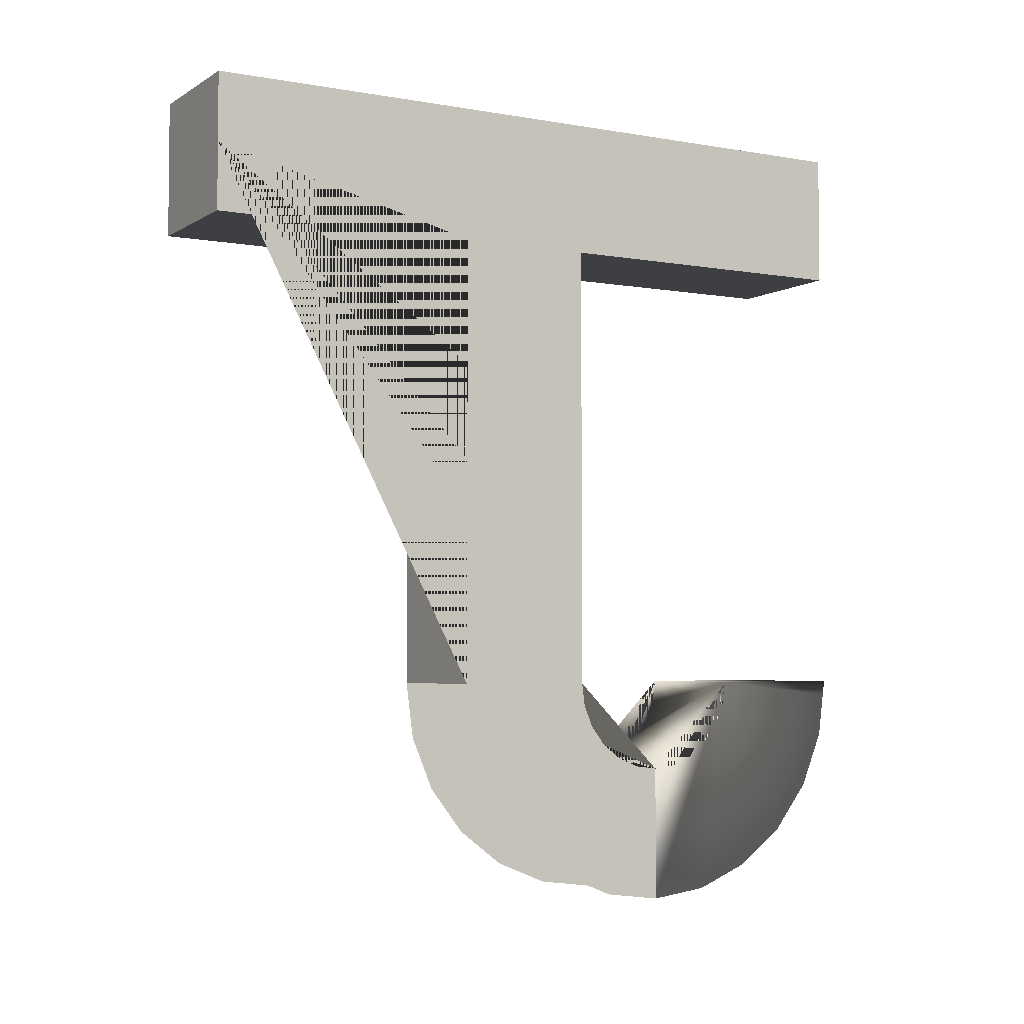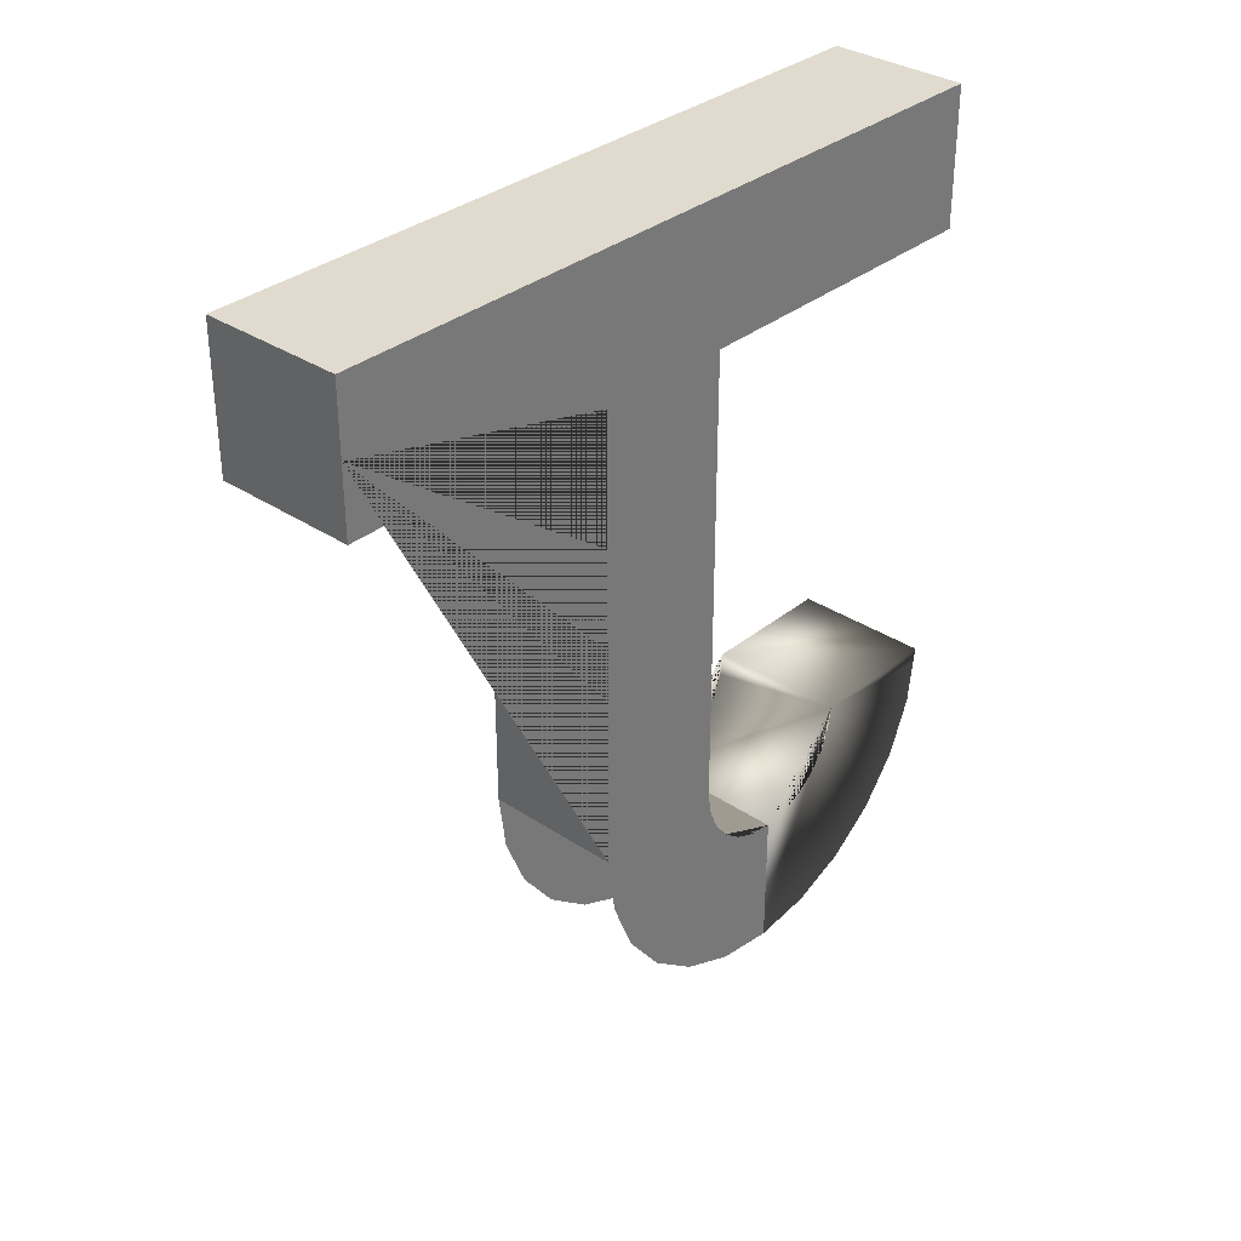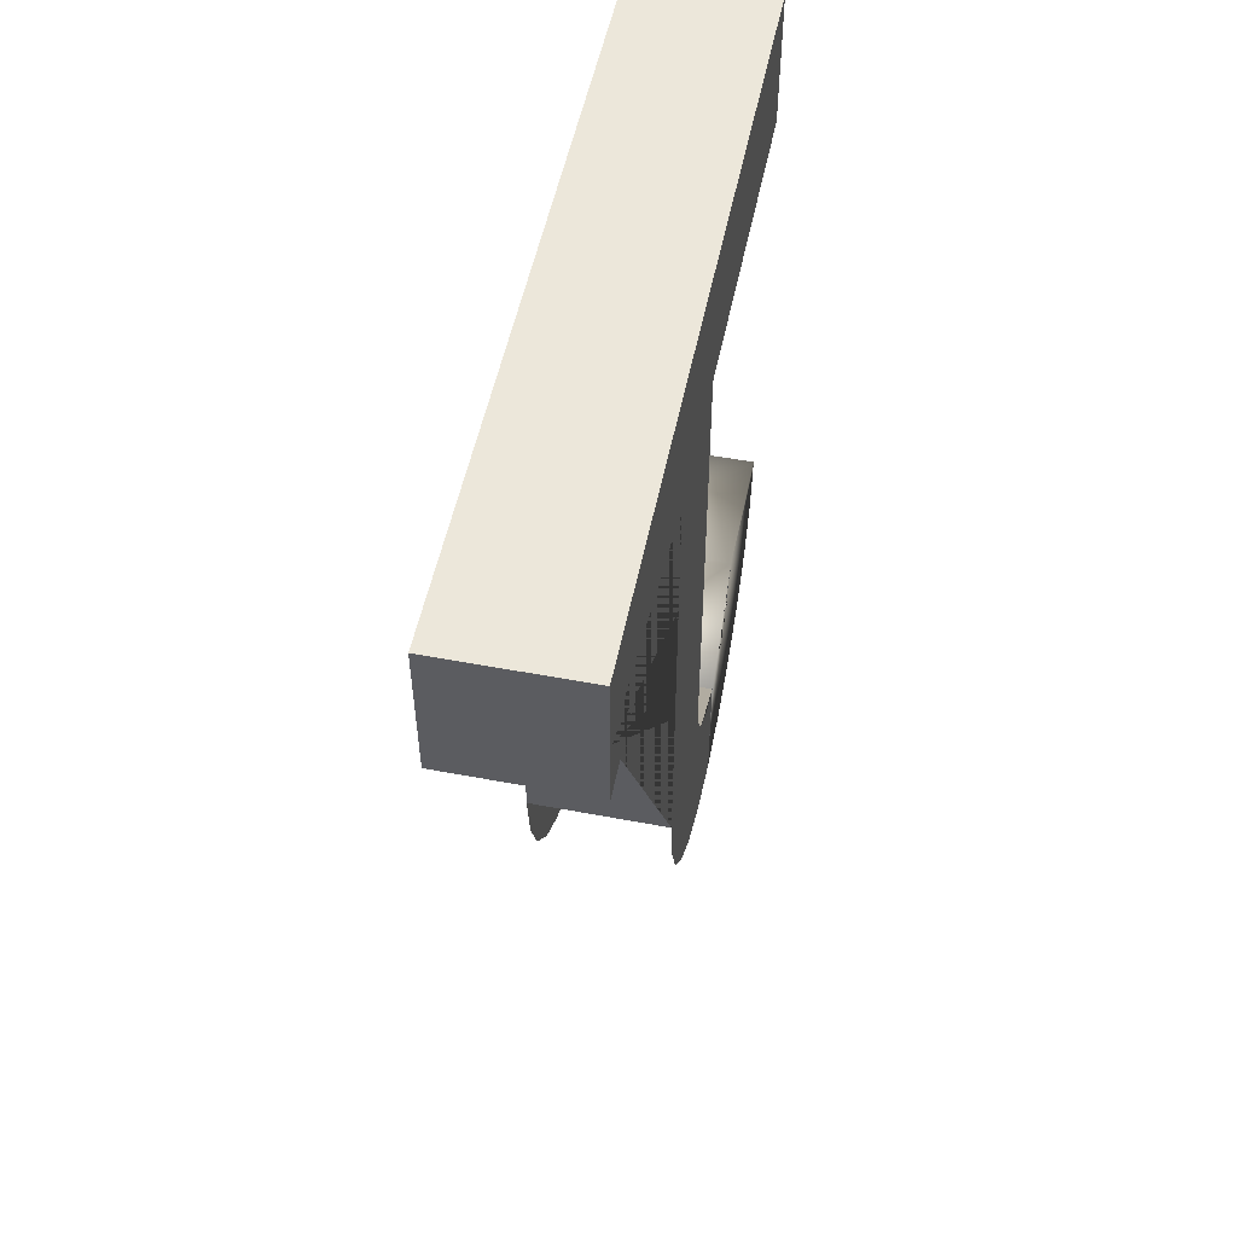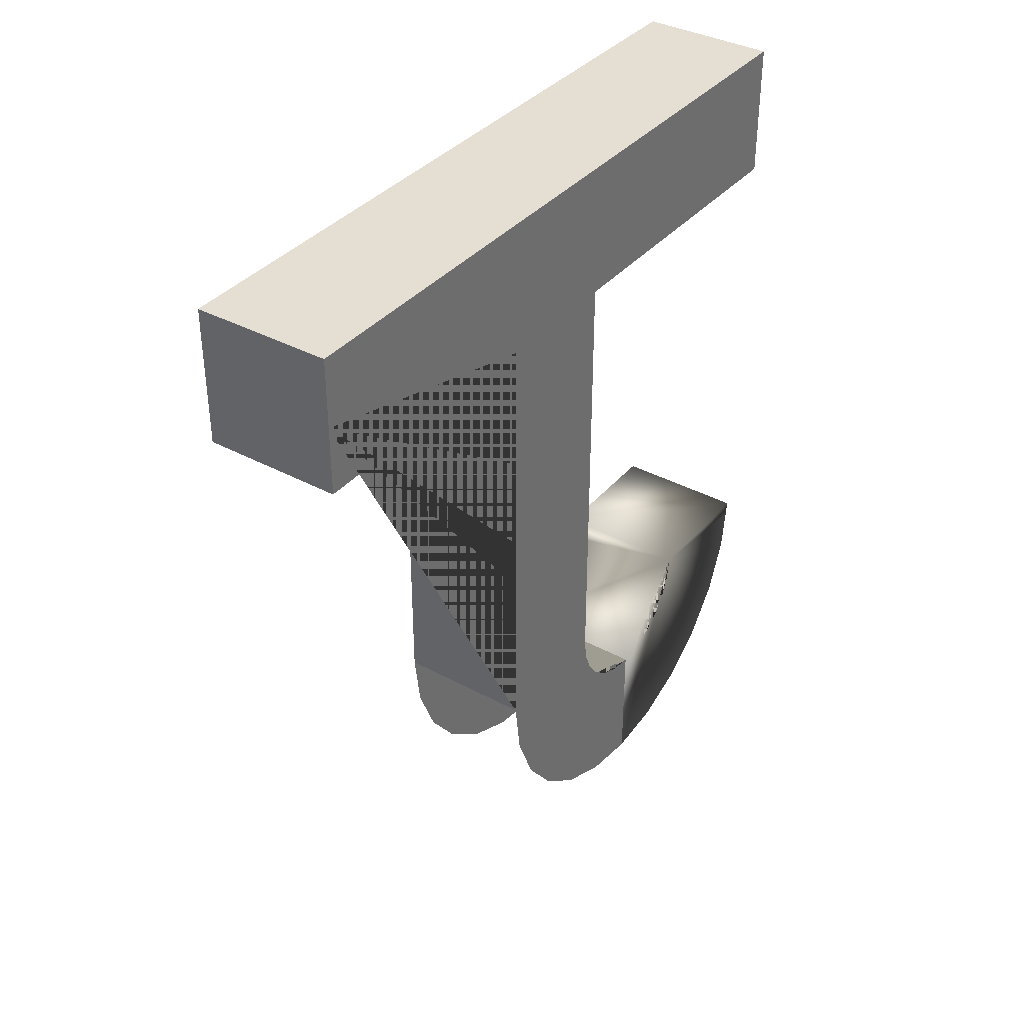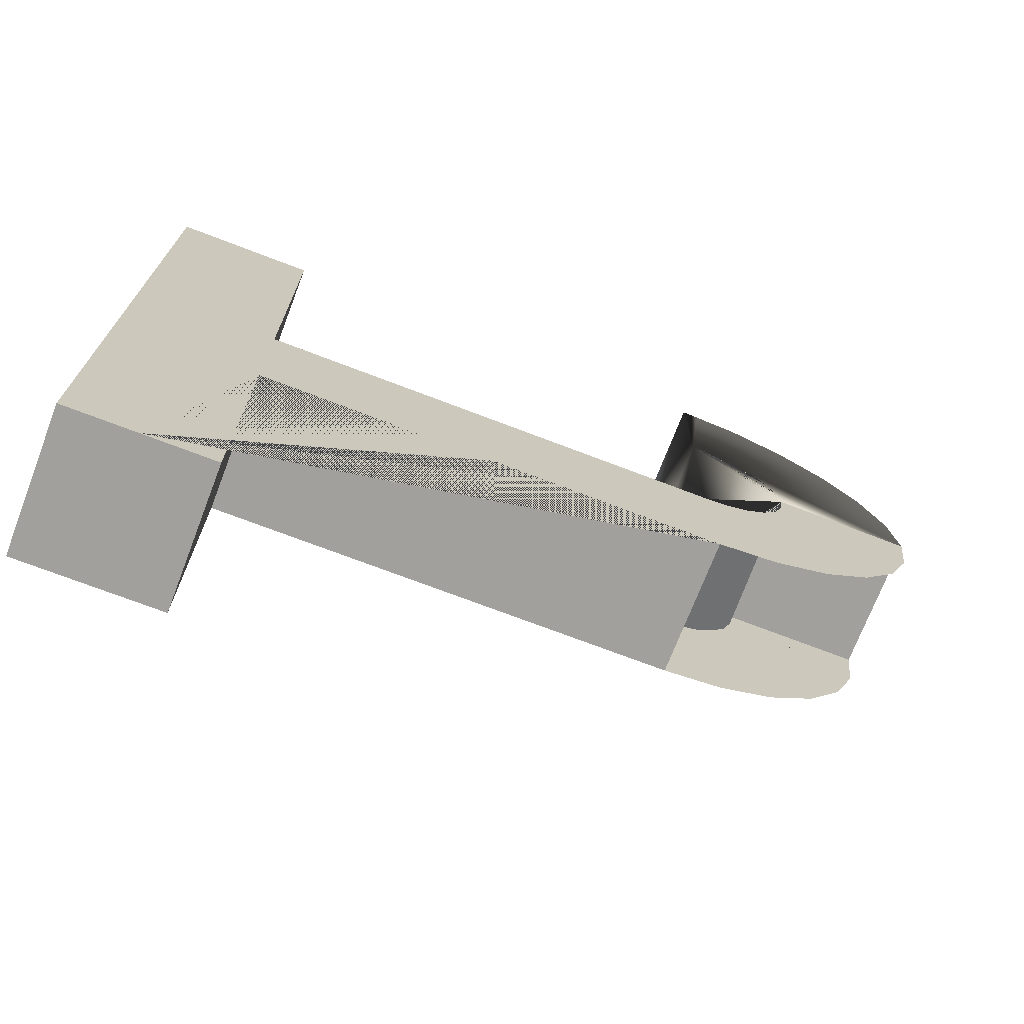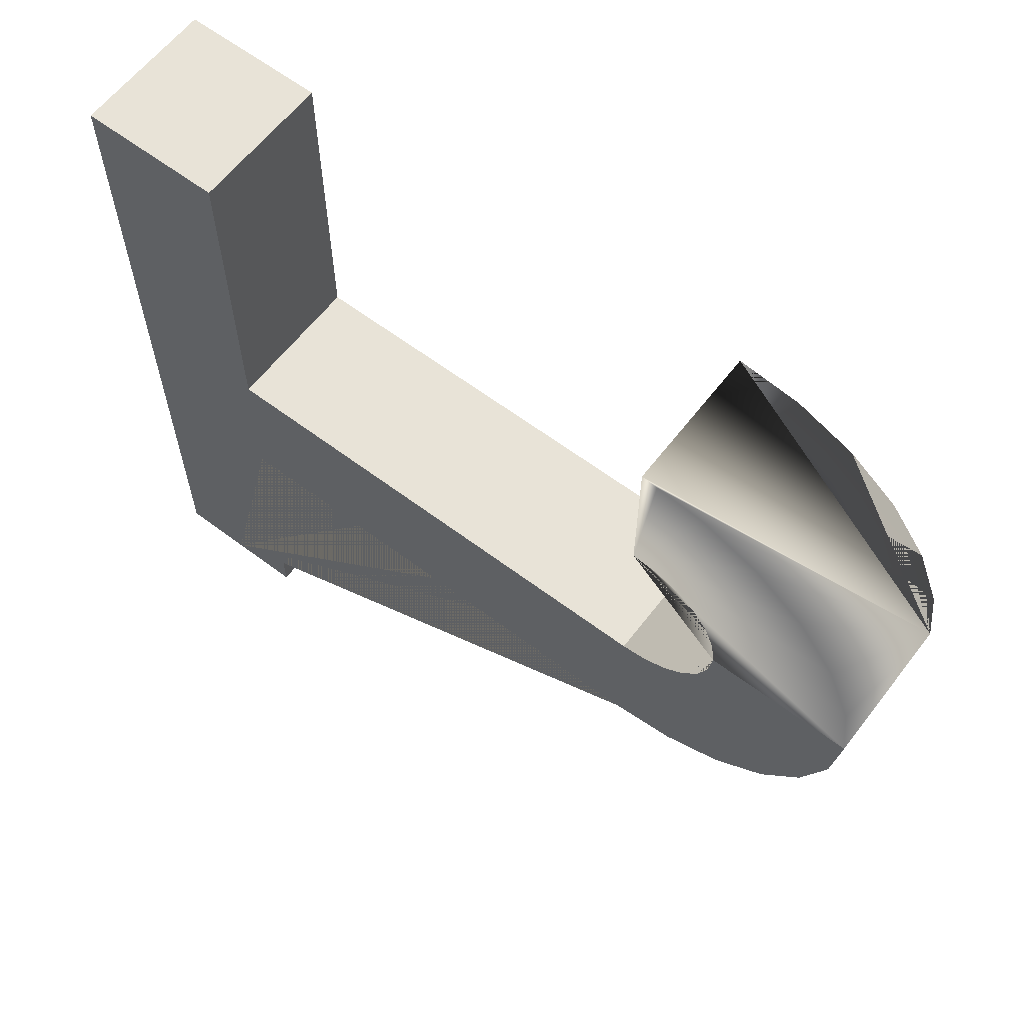
<metadata>
{"format":"obj","ext":"obj","renderer":"f3d","projection":"perspective","resolution":1024,"background":"white","views":[{"elev":-4.1,"azim":-119.6,"up":"+Y"},{"elev":33.5,"azim":-137.8,"up":"+Y"},{"elev":52.5,"azim":-168.5,"up":"+Y"},{"elev":37.0,"azim":-145.1,"up":"+Y"},{"elev":-71.7,"azim":-111.0,"up":"+Z"},{"elev":61.6,"azim":-52.5,"up":"+Z"}]}
</metadata>
<code>
o 000_Merged_Objects
v 75 300 325
v 0 300 325
v -75 300 325
v 75 300 -475
v 0 300 -475
v -75 300 -475
v -75 375 -475
v -75 375 325
v -75 450 -475
v -75 450 -75
v -75 450 325
v 75 375 325
v 0 450 325
v 75 450 325
v 75 375 -475
v 75 450 -475
v 0 450 -475
v 75 450 -75
v -75 -450 75
v -75 -300 75
v -75 -296.6 49.12
v -75 -441.5 10.29
v 75 -450 75
v 75 -441.5 10.29
v 75 -296.6 49.12
v 75 -300 75
v -75 -286.6 25
v -75 -416.5 -50
v 75 -416.5 -50
v 75 -286.6 25
v -75 -270.7 4.289
v -75 -376.8 -101.8
v 75 -376.8 -101.8
v 75 -270.7 4.289
v -75 -250 -11.6
v -75 -325 -141.5
v 75 -325 -141.5
v 75 -250 -11.6
v -75 -225.9 -21.59
v -75 -264.7 -166.5
v 75 -264.7 -166.5
v 75 -225.9 -21.59
v -75 -264.7 316.5
v -75 -225.9 171.6
v -75 -250 161.6
v -75 -325 291.5
v 75 -264.7 316.5
v 75 -325 291.5
v 75 -250 161.6
v 75 -225.9 171.6
v -75 -270.7 145.7
v -75 -376.8 251.8
v 75 -376.8 251.8
v 75 -270.7 145.7
v -75 -286.6 125
v -75 -416.5 200
v 75 -416.5 200
v 75 -286.6 125
v -75 -296.6 100.9
v -75 -441.5 139.7
v 75 -441.5 139.7
v 75 -296.6 100.9
v 75 -200 325
v 75 -200 175
v 75 -200 -175
v 75 -200 -25
v -75 -216.4 322.8
v -75 -216.4 172.8
v -75 -216.4 -172.8
v -75 -216.4 -22.84
v -75 -200 325
v -75 -200 175
v -75 -200 -25
v -75 -200 -175
v 75 -200 -25
v -75 -200 -25
v 75 -200 -175
v -75 -200 -175
v -75 50 -175
v -75 50 -25
v -75 300 -175
v -75 300 -25
v 75 50 -25
v 0 300 -25
v 75 300 -25
v 75 50 -175
v 75 300 -175
v 0 300 -175
f 4 87 88 81 6 5
f 2 1 85 84 82 3
f 66 77 65 74 78 76 73 75
f 18 16 15 4 87 86 77 66 75 83 85 1 12 14
f 78 79 81 88 87 86 77 65 74
f 7 6 81 79 78 76 80 82 3 8 11 10 9
f 2 3 8 11 13 14 12 1
f 11 10 9 17 16 18 14 13
f 17 9 7 6 5 4 15 16
f 85 83 75 73 76 80 82 84
f 20 21 27 31 35 39 70 73 75 66 42 38 34 30 25 26
f 23 26 25 30 34 38 42 66 77 65 41 37 33 29 24
f 19 20 26 23
f 20 19 22 28 32 31 27 21
f 26 23 24 29 33 34 30 25
f 42 41 65 77 66
f 39 40 69 74 78 76 73 70
f 35 31 32 36 40 39
f 71 63 64 72
f 72 64 50 49 54 58 62 26 20 59 55 51 45 44 68
f 23 61 57 53 48 47 63 71 67 43 46 52 56 60 19
f 64 63 47 48 53 57 61 23 26 62 58 54 49 50
f 72 68 44 45 51 55 59 20 19 60 56 52 46 43 67 71

</code>
